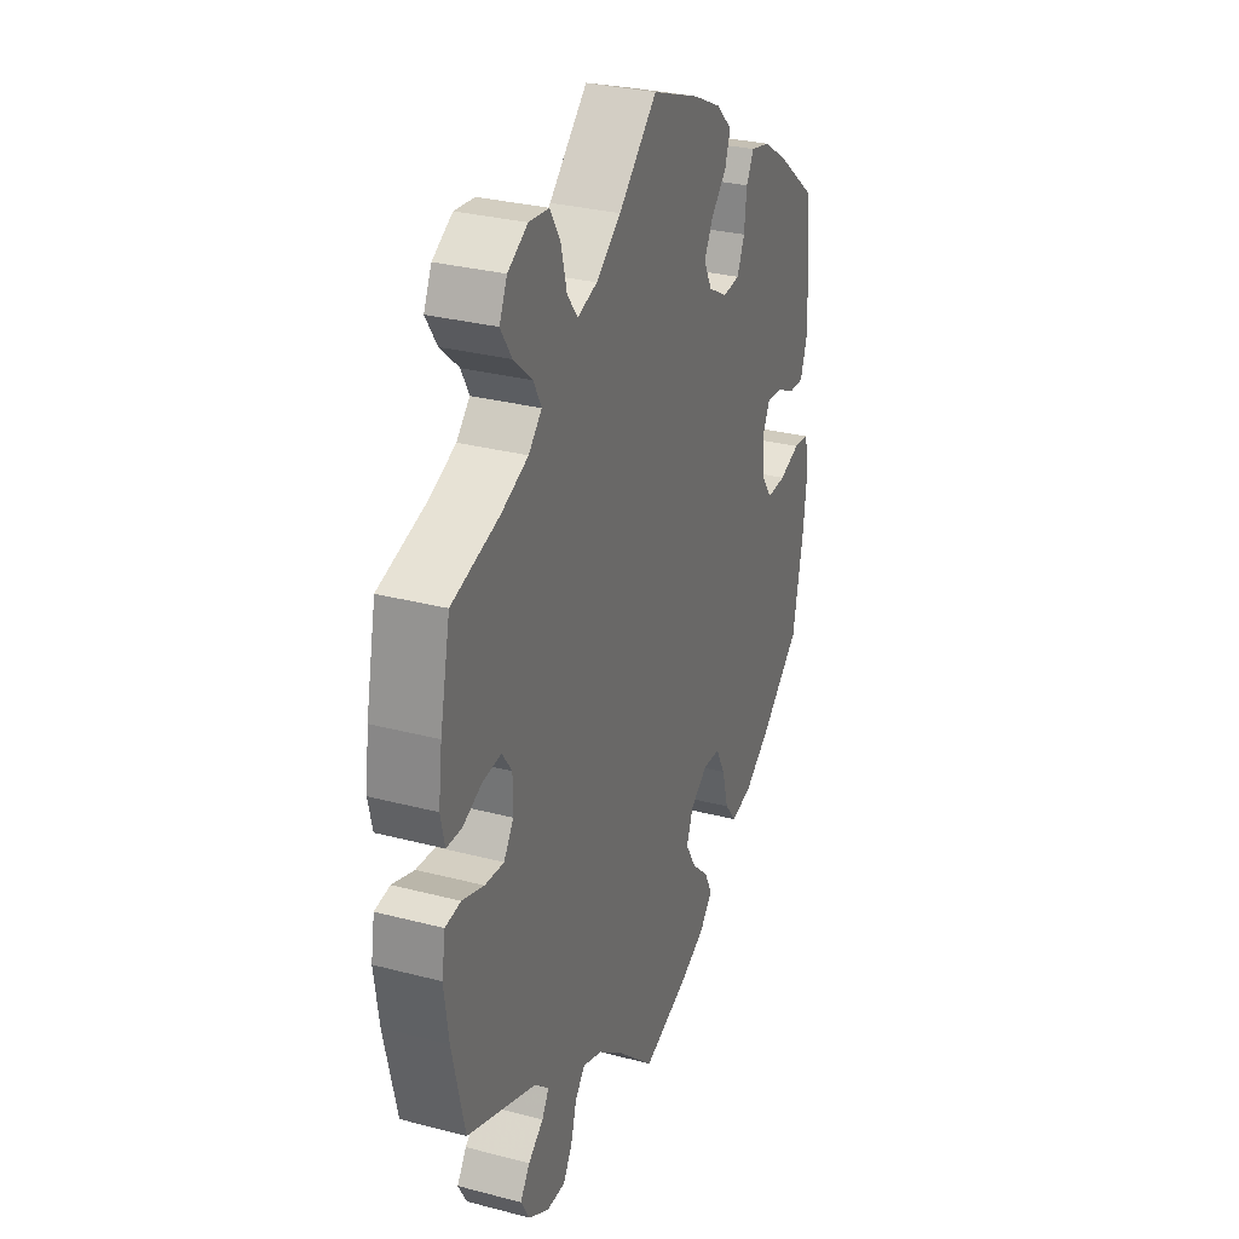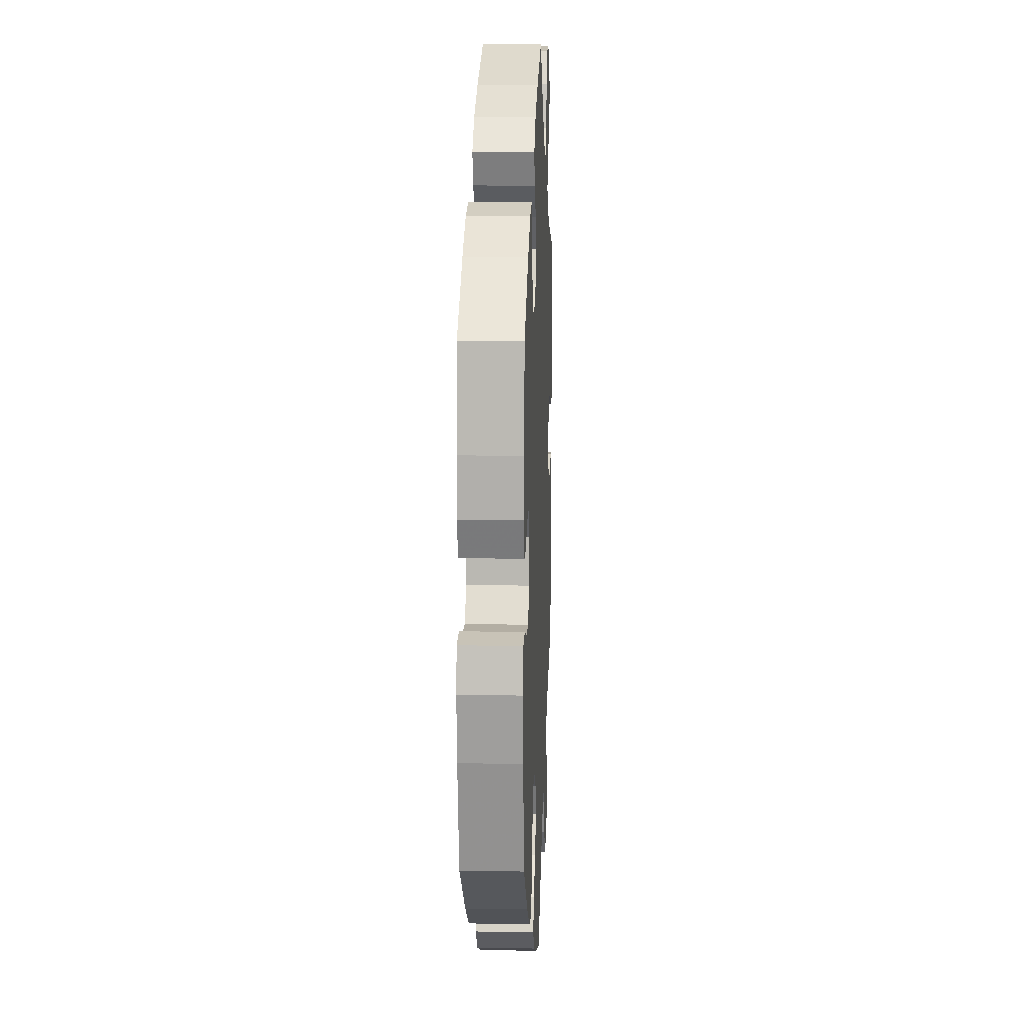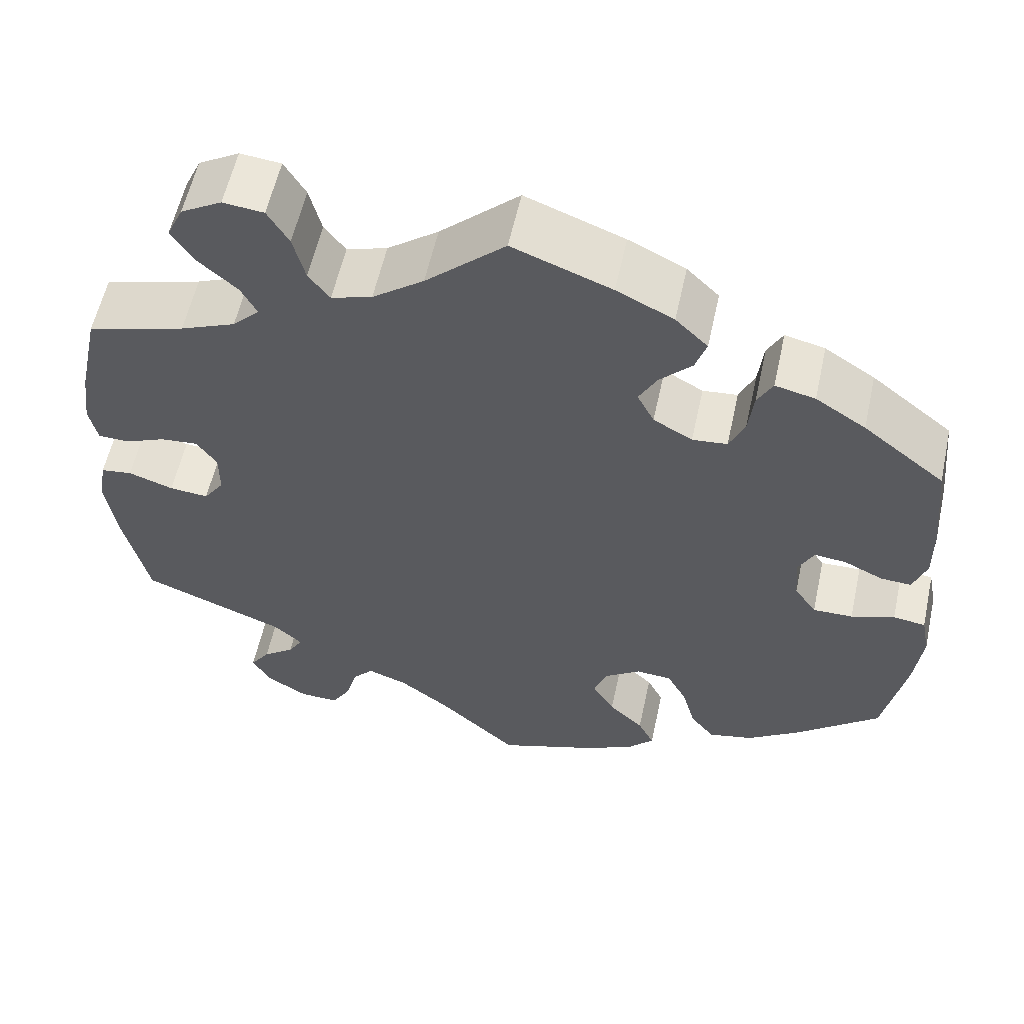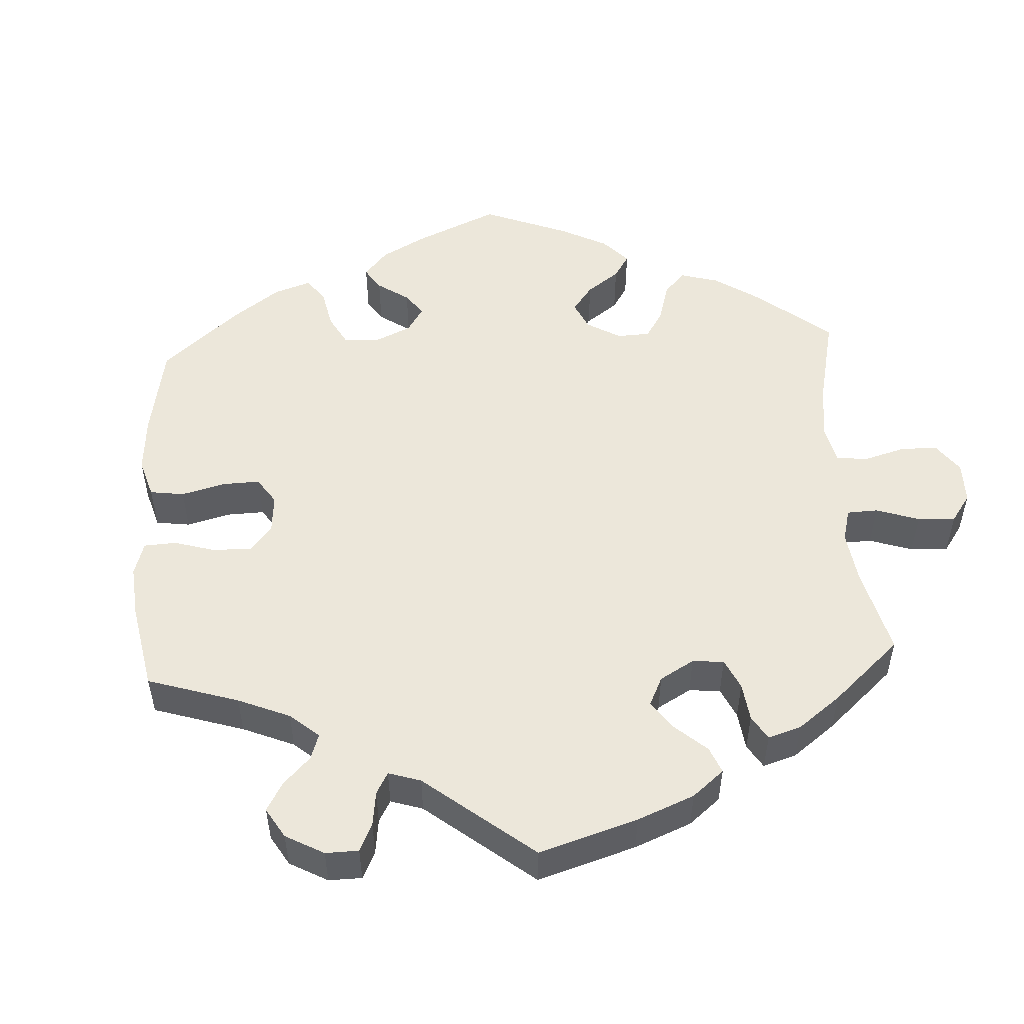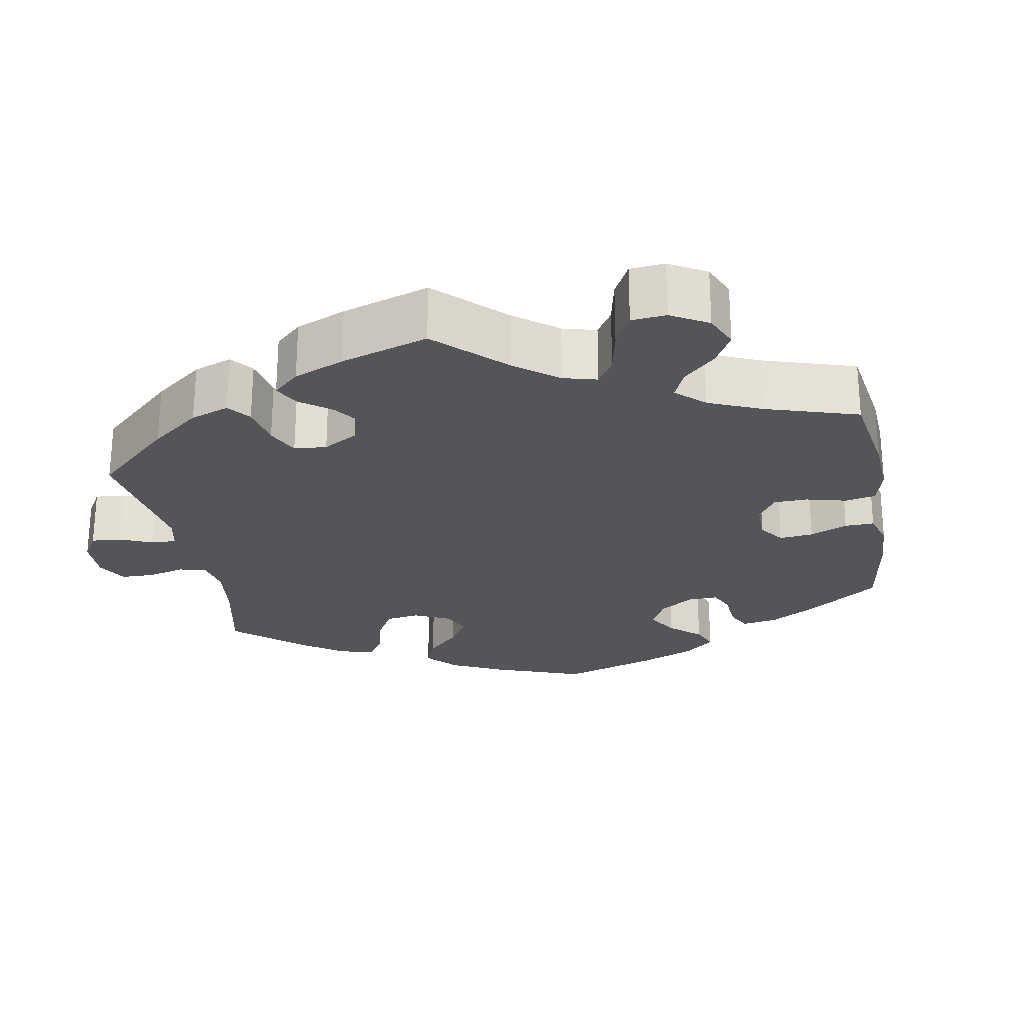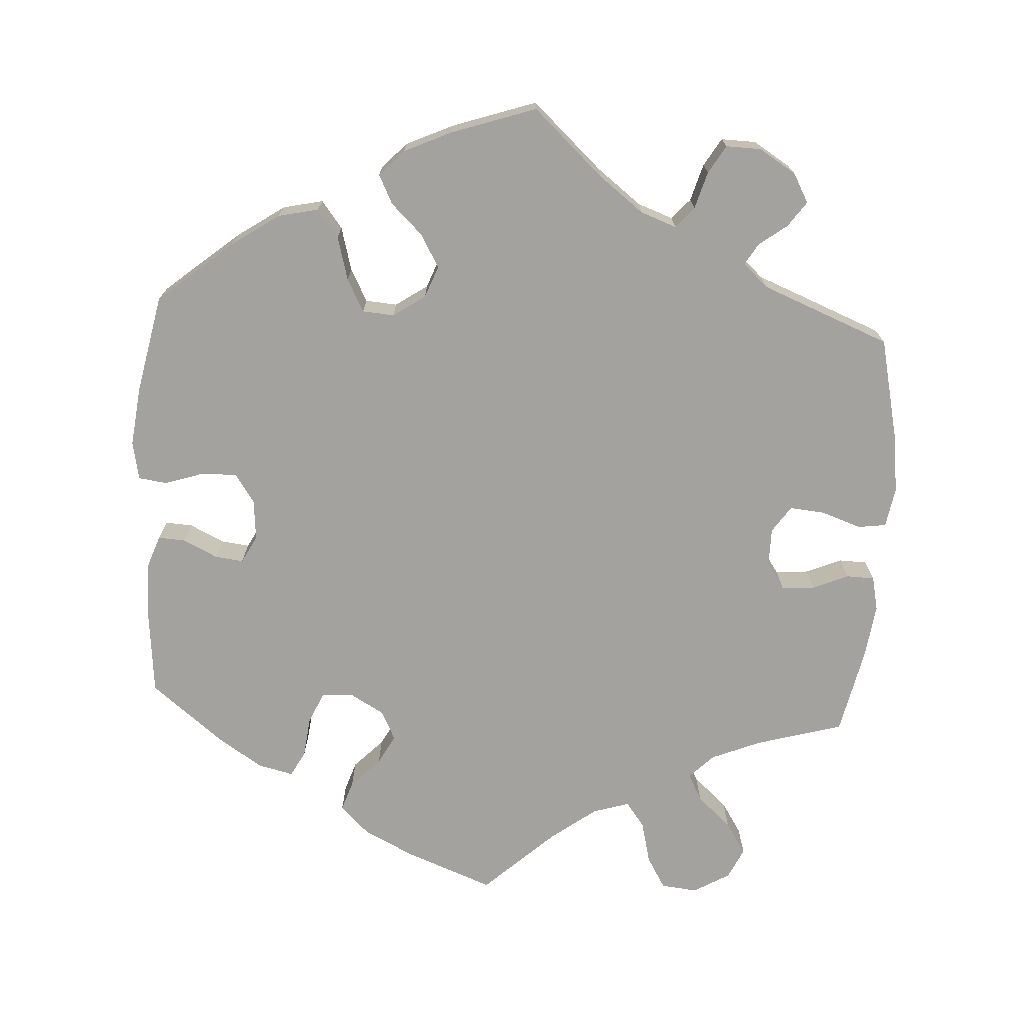
<metadata>
{"format":"obj","ext":"obj","renderer":"f3d","projection":"perspective","resolution":1024,"background":"white","views":[{"elev":30.2,"azim":-69.1,"up":"+Z"},{"elev":12.2,"azim":92.5,"up":"+Z"},{"elev":57.7,"azim":12.3,"up":"+Z"},{"elev":51.4,"azim":-123.4,"up":"+Y"},{"elev":-24.8,"azim":-49.8,"up":"+Y"},{"elev":-72.4,"azim":176.5,"up":"+Y"}]}
</metadata>
<code>
v 0.116 0.07 0.534
v 0.183 0.07 0.501
v 0.221 0.07 0.464
v 0.208 0.07 0.425
v 0.17 0.07 0.386
v 0.149 0.07 0.347
v 0.169 0.07 0.308
v 0.215 0.07 0.282
v 0.256 0.07 0.286
v 0.274 0.07 0.327
v 0.28 0.07 0.38
v 0.298 0.07 0.414
v 0.345 0.07 0.403
v 0.404 0.07 0.365
v 0.5 0.07 0.289
v 0.512 0.07 0.171
v 0.513 0.07 0.103
v 0.497 0.07 0.058
v 0.461 0.07 0.06
v 0.415 0.07 0.082
v 0.378 0.07 0.086
v 0.359 0.07 0.05
v 0.364 0.07 -0.004
v 0.39 0.07 -0.042
v 0.437 0.07 -0.041
v 0.488 0.07 -0.024
v 0.526 0.07 -0.029
v 0.536 0.07 -0.08
v 0.527 0.07 -0.158
v 0.501 0.07 -0.288
v 0.403 0.07 -0.37
v 0.34 0.07 -0.413
v 0.287 0.07 -0.425
v 0.259 0.07 -0.389
v 0.243 0.07 -0.331
v 0.22 0.07 -0.288
v 0.178 0.07 -0.285
v 0.136 0.07 -0.314
v 0.12 0.07 -0.356
v 0.146 0.07 -0.4
v 0.187 0.07 -0.439
v 0.206 0.07 -0.477
v 0.174 0.07 -0.511
v 0.111 0.07 -0.54
v 0 0.07 -0.578
v -0.093 0.07 -0.493
v -0.152 0.07 -0.448
v -0.199 0.07 -0.431
v -0.223 0.07 -0.458
v -0.237 0.07 -0.507
v -0.259 0.07 -0.544
v -0.305 0.07 -0.543
v -0.354 0.07 -0.513
v -0.375 0.07 -0.475
v -0.352 0.07 -0.442
v -0.315 0.07 -0.414
v -0.298 0.07 -0.386
v -0.331 0.07 -0.356
v -0.501 0.07 -0.289
v -0.531 0.07 -0.157
v -0.542 0.07 -0.077
v -0.533 0.07 -0.024
v -0.496 0.07 -0.019
v -0.443 0.07 -0.037
v -0.397 0.07 -0.041
v -0.373 0.07 -0.006
v -0.373 0.07 0.046
v -0.397 0.07 0.08
v -0.441 0.07 0.076
v -0.488 0.07 0.056
v -0.525 0.07 0.057
v -0.535 0.07 0.102
v -0.526 0.07 0.172
v -0.501 0.07 0.289
v -0.386 0.07 0.322
v -0.321 0.07 0.349
v -0.289 0.07 0.381
v -0.308 0.07 0.417
v -0.353 0.07 0.457
v -0.38 0.07 0.499
v -0.361 0.07 0.54
v -0.313 0.07 0.568
v -0.265 0.07 0.563
v -0.24 0.07 0.521
v -0.226 0.07 0.465
v -0.201 0.07 0.432
v -0.153 0.07 0.447
v -0.093 0.07 0.492
v 0 0.07 0.578
v 0.116 0 0.534
v 0.183 0 0.501
v 0.221 0 0.464
v 0.208 0 0.425
v 0.17 0 0.386
v 0.149 0 0.347
v 0.169 0 0.308
v 0.215 0 0.282
v 0.256 0 0.286
v 0.274 0 0.327
v 0.28 0 0.38
v 0.298 0 0.414
v 0.345 0 0.403
v 0.404 0 0.365
v 0.5 0 0.289
v 0.512 0 0.171
v 0.513 0 0.103
v 0.497 0 0.058
v 0.461 0 0.06
v 0.415 0 0.082
v 0.378 0 0.086
v 0.359 0 0.05
v 0.364 0 -0.004
v 0.39 0 -0.042
v 0.437 0 -0.041
v 0.488 0 -0.024
v 0.526 0 -0.029
v 0.536 0 -0.08
v 0.527 0 -0.158
v 0.501 0 -0.288
v 0.403 0 -0.37
v 0.34 0 -0.413
v 0.287 0 -0.425
v 0.259 0 -0.389
v 0.243 0 -0.331
v 0.22 0 -0.288
v 0.178 0 -0.285
v 0.136 0 -0.314
v 0.12 0 -0.356
v 0.146 0 -0.4
v 0.187 0 -0.439
v 0.206 0 -0.477
v 0.174 0 -0.511
v 0.111 0 -0.54
v 0 0 -0.578
v -0.093 0 -0.493
v -0.152 0 -0.448
v -0.199 0 -0.431
v -0.223 0 -0.458
v -0.237 0 -0.507
v -0.259 0 -0.544
v -0.305 0 -0.543
v -0.354 0 -0.513
v -0.375 0 -0.475
v -0.352 0 -0.442
v -0.315 0 -0.414
v -0.298 0 -0.386
v -0.331 0 -0.356
v -0.501 0 -0.289
v -0.531 0 -0.157
v -0.542 0 -0.077
v -0.533 0 -0.024
v -0.496 0 -0.019
v -0.443 0 -0.037
v -0.397 0 -0.041
v -0.373 0 -0.006
v -0.373 0 0.046
v -0.397 0 0.08
v -0.441 0 0.076
v -0.488 0 0.056
v -0.525 0 0.057
v -0.535 0 0.102
v -0.526 0 0.172
v -0.501 0 0.289
v -0.386 0 0.322
v -0.321 0 0.349
v -0.289 0 0.381
v -0.308 0 0.417
v -0.353 0 0.457
v -0.38 0 0.499
v -0.361 0 0.54
v -0.313 0 0.568
v -0.265 0 0.563
v -0.24 0 0.521
v -0.226 0 0.465
v -0.201 0 0.432
v -0.153 0 0.447
v -0.093 0 0.492
v 0 0 0.578
f 88 89 1 2
f 87 88 2 3
f 86 87 3 4
f 82 83 84 85
f 82 85 86
f 81 82 86
f 78 79 80 81
f 77 78 81 86
f 76 77 86 4
f 72 73 74 75
f 69 70 71 72
f 68 69 72 75
f 67 68 75 76
f 61 62 63 64
f 61 64 65
f 58 59 60 61
f 57 58 61 65
f 53 54 55 56
f 53 56 57
f 52 53 57
f 49 50 51 52
f 48 49 52 57
f 47 48 57 65
f 43 44 45 46
f 40 41 42 43
f 39 40 43 46
f 38 39 46 47
f 32 33 34 35
f 32 35 36
f 31 32 36
f 30 31 36
f 29 30 36 37
f 25 26 27 28
f 24 25 28 29
f 17 18 19 20
f 17 20 21
f 16 17 21
f 15 16 21
f 14 15 21
f 13 14 21 22
f 10 11 12 13
f 9 10 13 22
f 67 76 4 5
f 66 67 5 6
f 65 66 6 7
f 37 38 47 65
f 24 29 37 65
f 23 24 65
f 23 65 7 8
f 8 9 22 23
f 91 90 178 177
f 92 91 177 176
f 93 92 176 175
f 174 173 172 171
f 175 174 171
f 175 171 170
f 170 169 168 167
f 175 170 167 166
f 93 175 166 165
f 164 163 162 161
f 161 160 159 158
f 164 161 158 157
f 165 164 157 156
f 153 152 151 150
f 154 153 150
f 150 149 148 147
f 154 150 147 146
f 145 144 143 142
f 146 145 142
f 146 142 141
f 141 140 139 138
f 146 141 138 137
f 154 146 137 136
f 135 134 133 132
f 132 131 130 129
f 135 132 129 128
f 136 135 128 127
f 124 123 122 121
f 125 124 121
f 125 121 120
f 125 120 119
f 126 125 119 118
f 117 116 115 114
f 118 117 114 113
f 109 108 107 106
f 110 109 106
f 110 106 105
f 110 105 104
f 110 104 103
f 111 110 103 102
f 102 101 100 99
f 111 102 99 98
f 94 93 165 156
f 95 94 156 155
f 96 95 155 154
f 154 136 127 126
f 154 126 118 113
f 154 113 112
f 97 96 154 112
f 112 111 98 97
f 1 90 91 2
f 2 91 92 3
f 3 92 93 4
f 4 93 94 5
f 5 94 95 6
f 6 95 96 7
f 7 96 97 8
f 8 97 98 9
f 9 98 99 10
f 10 99 100 11
f 11 100 101 12
f 12 101 102 13
f 13 102 103 14
f 14 103 104 15
f 15 104 105 16
f 16 105 106 17
f 17 106 107 18
f 18 107 108 19
f 19 108 109 20
f 20 109 110 21
f 21 110 111 22
f 22 111 112 23
f 23 112 113 24
f 24 113 114 25
f 25 114 115 26
f 26 115 116 27
f 27 116 117 28
f 28 117 118 29
f 29 118 119 30
f 30 119 120 31
f 31 120 121 32
f 32 121 122 33
f 33 122 123 34
f 34 123 124 35
f 35 124 125 36
f 36 125 126 37
f 37 126 127 38
f 38 127 128 39
f 39 128 129 40
f 40 129 130 41
f 41 130 131 42
f 42 131 132 43
f 43 132 133 44
f 44 133 134 45
f 45 134 135 46
f 46 135 136 47
f 47 136 137 48
f 48 137 138 49
f 49 138 139 50
f 50 139 140 51
f 51 140 141 52
f 52 141 142 53
f 53 142 143 54
f 54 143 144 55
f 55 144 145 56
f 56 145 146 57
f 57 146 147 58
f 58 147 148 59
f 59 148 149 60
f 60 149 150 61
f 61 150 151 62
f 62 151 152 63
f 63 152 153 64
f 64 153 154 65
f 65 154 155 66
f 66 155 156 67
f 67 156 157 68
f 68 157 158 69
f 69 158 159 70
f 70 159 160 71
f 71 160 161 72
f 72 161 162 73
f 73 162 163 74
f 74 163 164 75
f 75 164 165 76
f 76 165 166 77
f 77 166 167 78
f 78 167 168 79
f 79 168 169 80
f 80 169 170 81
f 81 170 171 82
f 82 171 172 83
f 83 172 173 84
f 84 173 174 85
f 85 174 175 86
f 86 175 176 87
f 87 176 177 88
f 88 177 178 89
f 89 178 90 1

</code>
